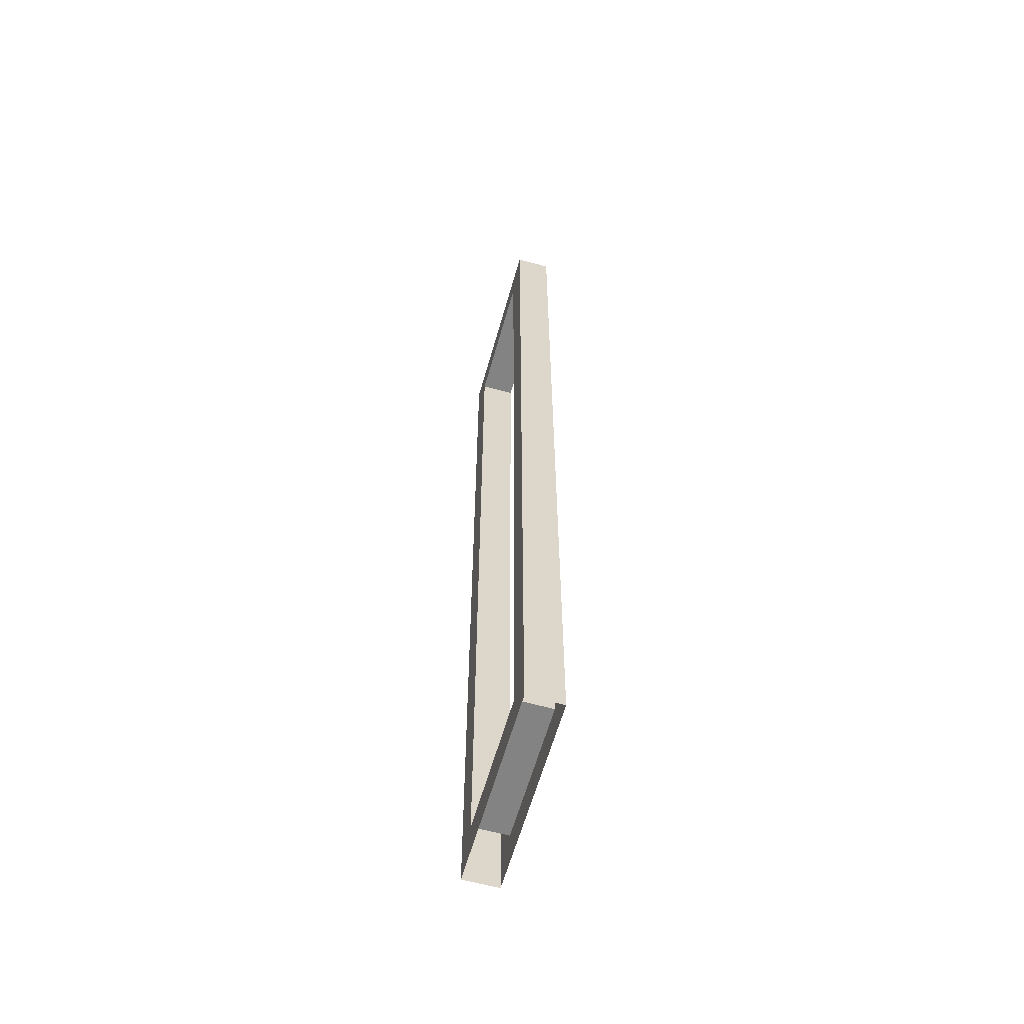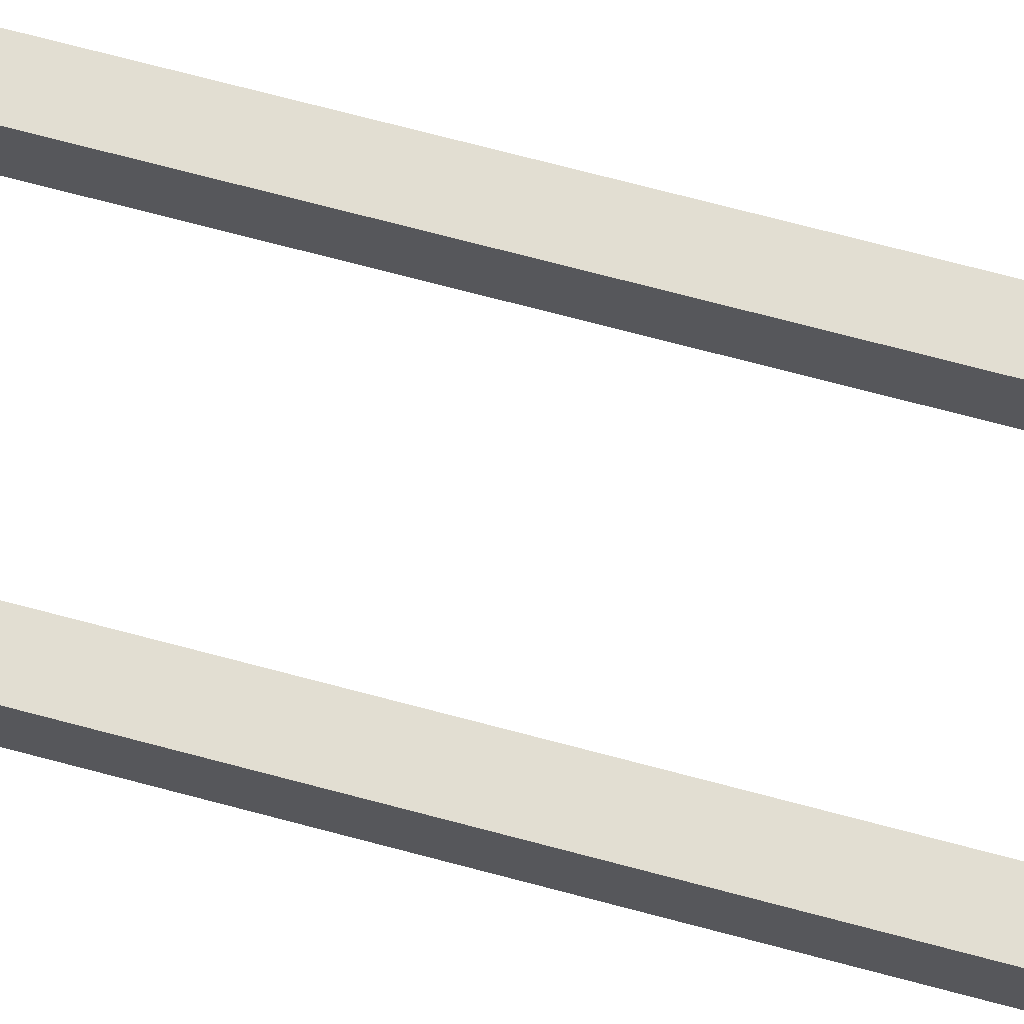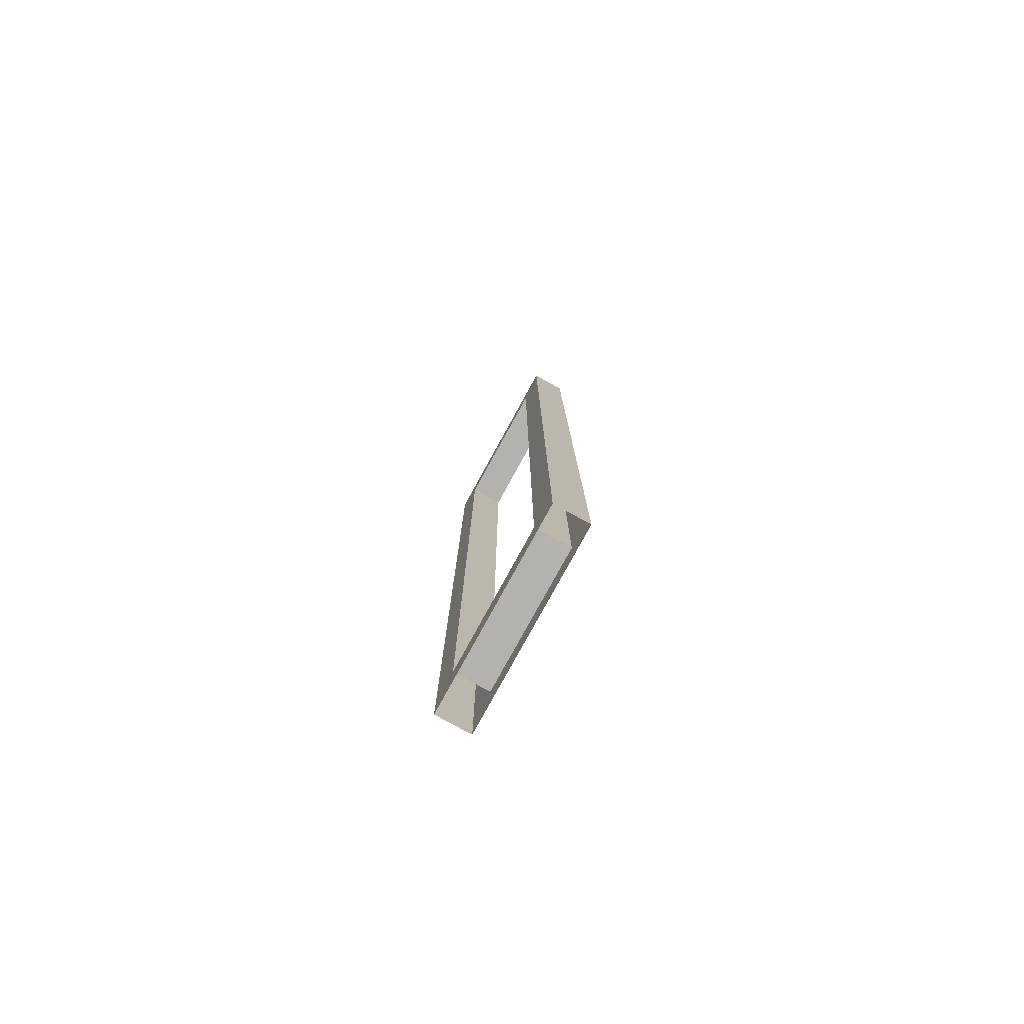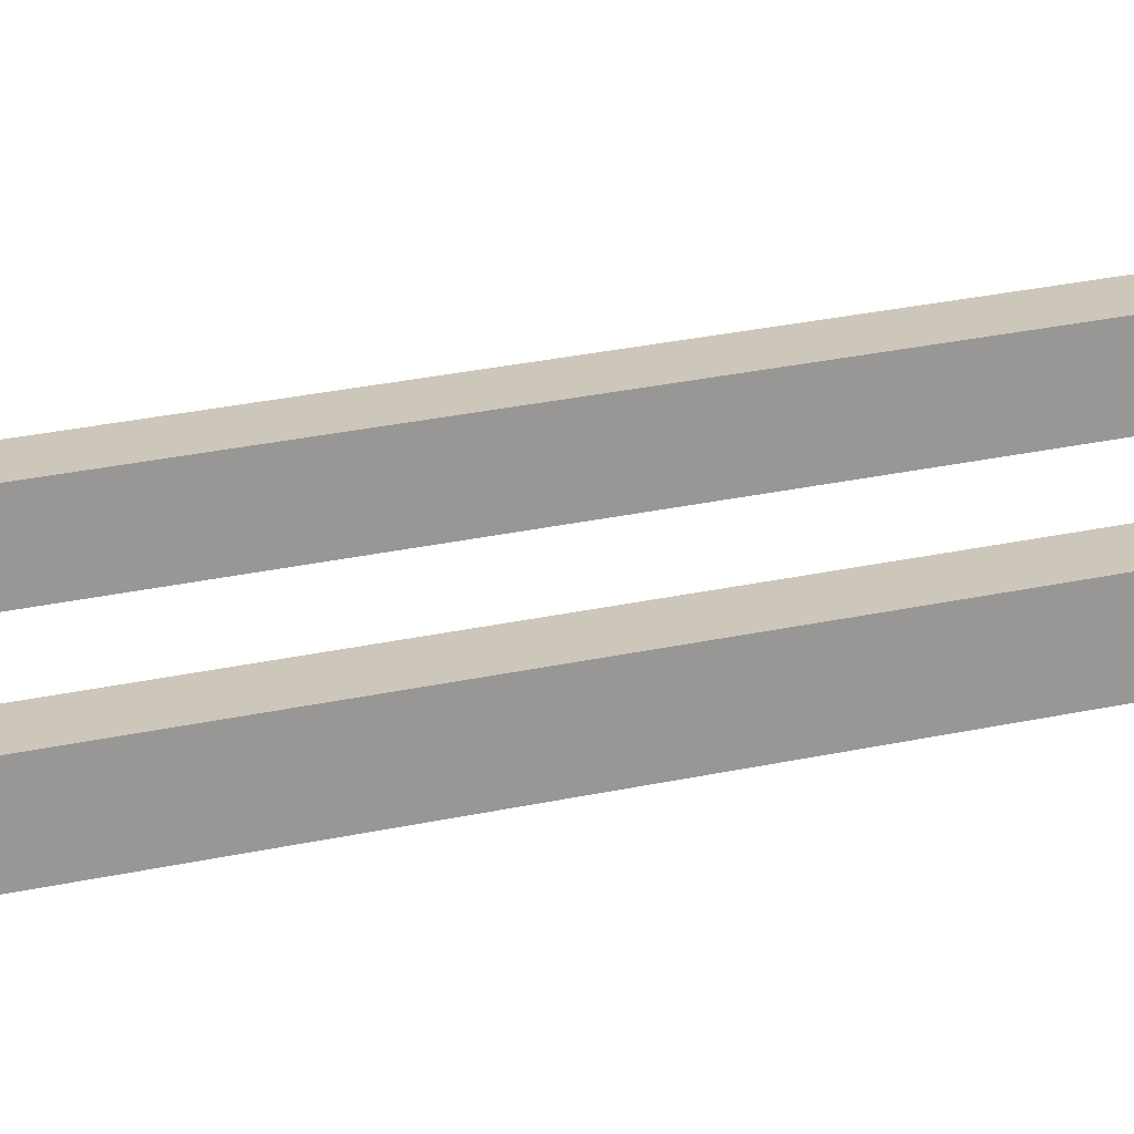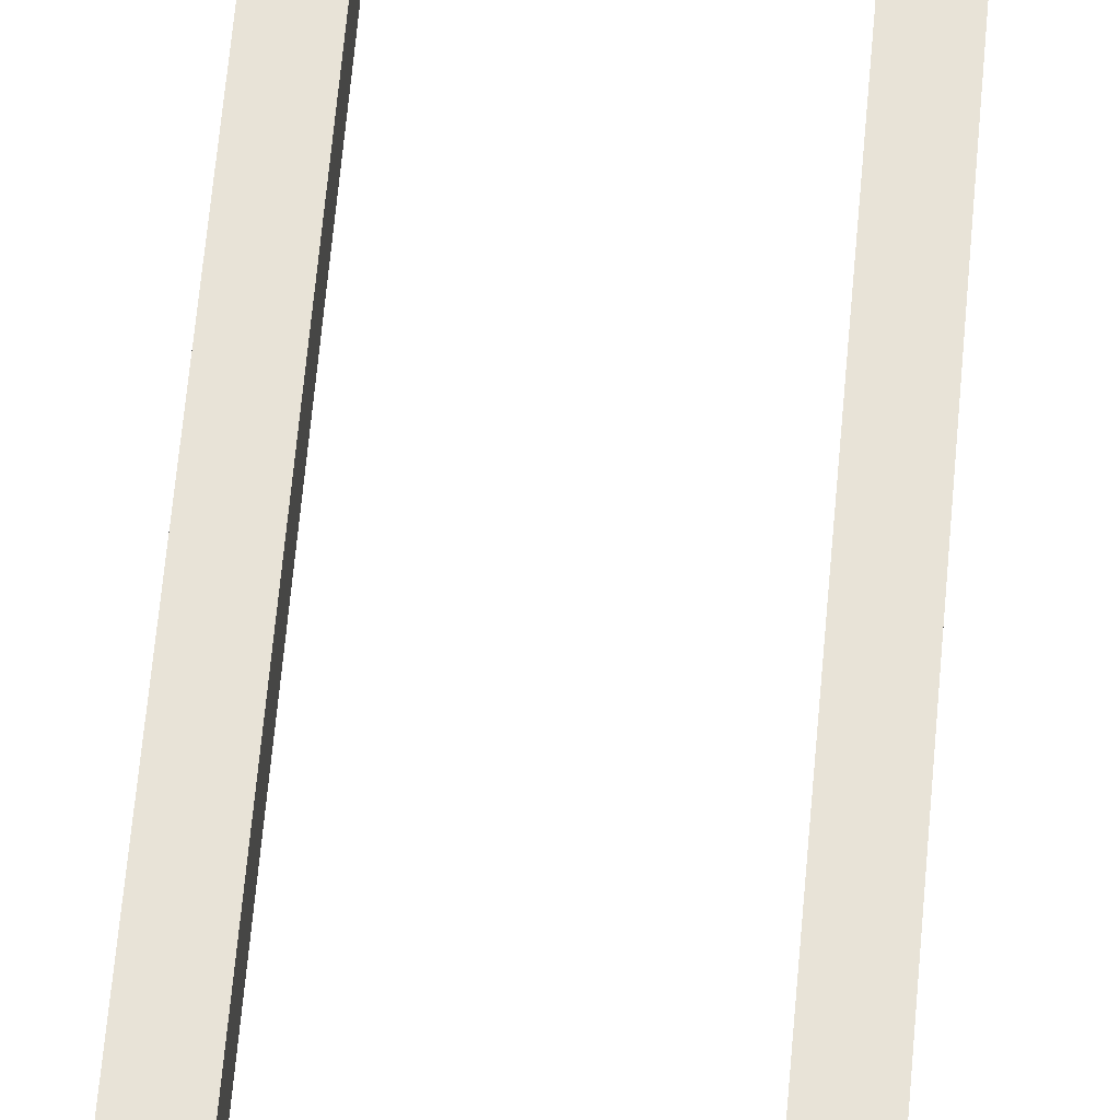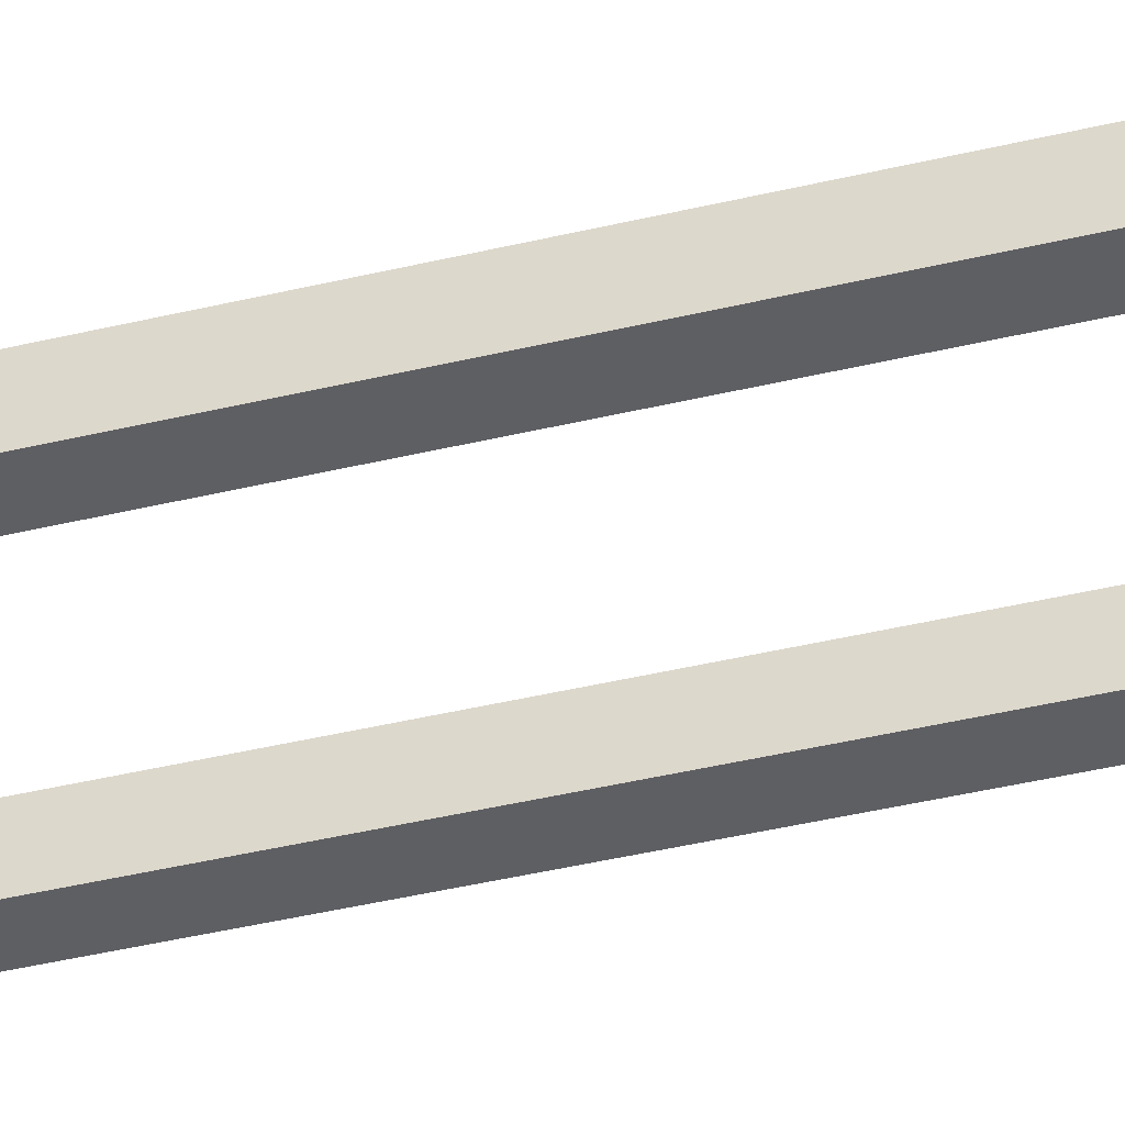
<metadata>
{"format":"obj","ext":"obj","renderer":"f3d","projection":"perspective","resolution":1024,"background":"white","views":[{"elev":-61.1,"azim":-105.7,"up":"+Y"},{"elev":68.0,"azim":105.2,"up":"+Z"},{"elev":-79.7,"azim":61.2,"up":"+Y"},{"elev":21.5,"azim":-113.2,"up":"+Z"},{"elev":62.3,"azim":-175.0,"up":"+Z"},{"elev":-40.8,"azim":-73.5,"up":"+Z"}]}
</metadata>
<code>
v -34.15 335.7 -1.859
v -34.15 167.8 -1.859
v -34.15 335.7 -7.932
v -34.15 167.8 -7.932
v -34.15 0 -7.932
v -34.15 0 -1.859
v 34.15 335.7 -1.859
v 34.15 335.7 -7.932
v 34.15 -0 -1.859
v 34.15 0 -7.932
v 34.15 167.8 -7.932
v 34.15 167.8 -1.859
v 23.91 167.8 -1.859
v 23.91 323.6 -1.859
v -23.91 323.6 -1.859
v -23.91 167.8 -1.859
v -23.91 12.13 -1.859
v 23.91 12.13 -1.859
v -34.15 335.7 -14
v -34.15 167.8 -14
v -34.15 0 -14
v 34.15 335.7 -14
v 34.15 -0 -14
v 34.15 167.8 -14
v 23.91 167.8 -14
v 23.91 323.6 -14
v -23.91 323.6 -14
v -23.91 167.8 -14
v -23.91 12.13 -14
v 23.91 12.13 -14
f 3 1 7 8
f 2 1 3 4
f 4 5 6 2
f 7 12 11 8
f 12 9 10 11
f 12 7 14 13
f 7 1 15 14
f 1 2 16 15
f 2 6 17 16
f 6 9 18 17
f 9 12 13 18
f 3 8 22 19
f 20 4 3 19
f 4 20 21 5
f 22 8 11 24
f 24 11 10 23
f 24 25 26 22
f 22 26 27 19
f 19 27 28 20
f 20 28 29 21
f 21 29 30 23
f 23 30 25 24
f 14 15 27 26
f 15 16 28 27
f 16 17 29 28
f 17 18 30 29
f 18 13 25 30
f 13 14 26 25

</code>
